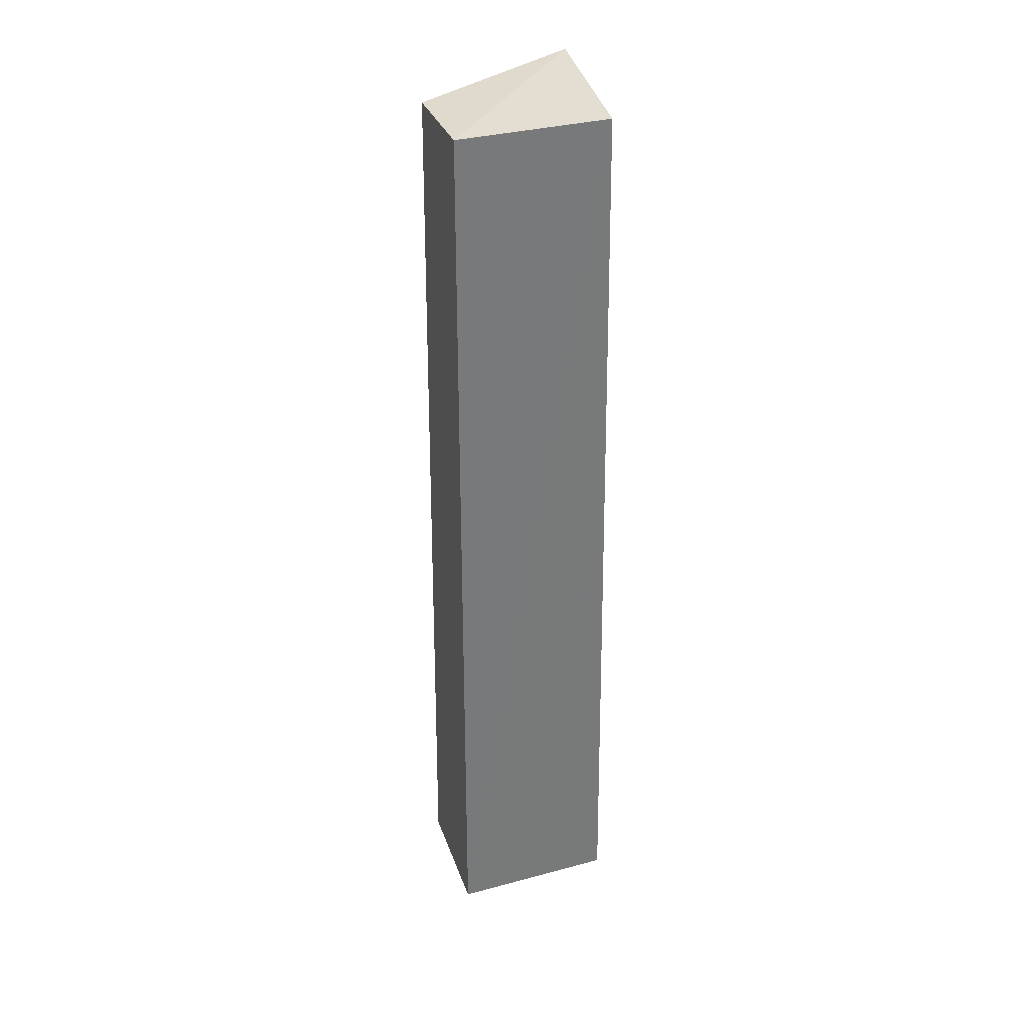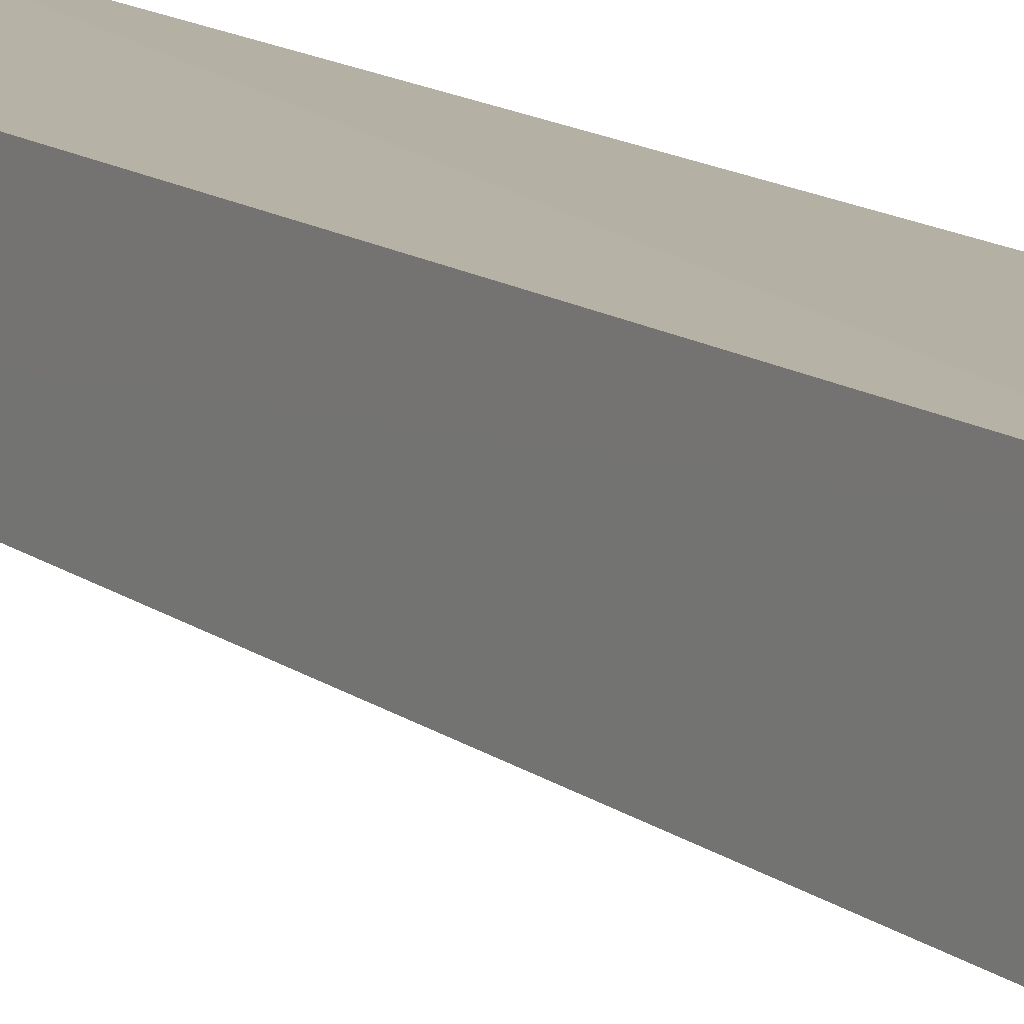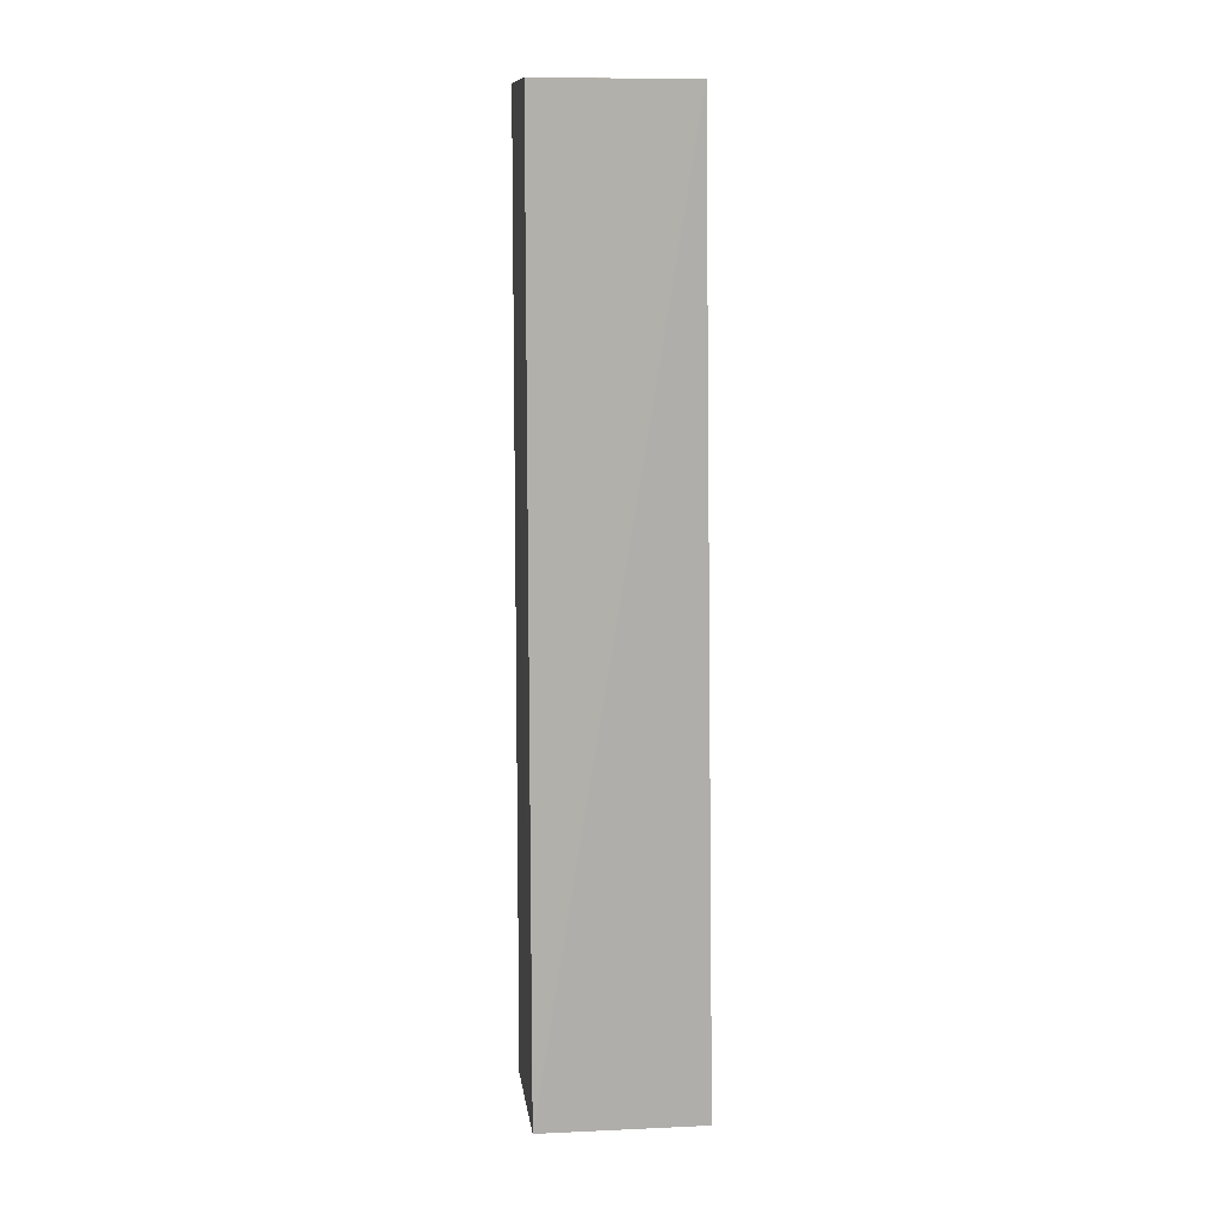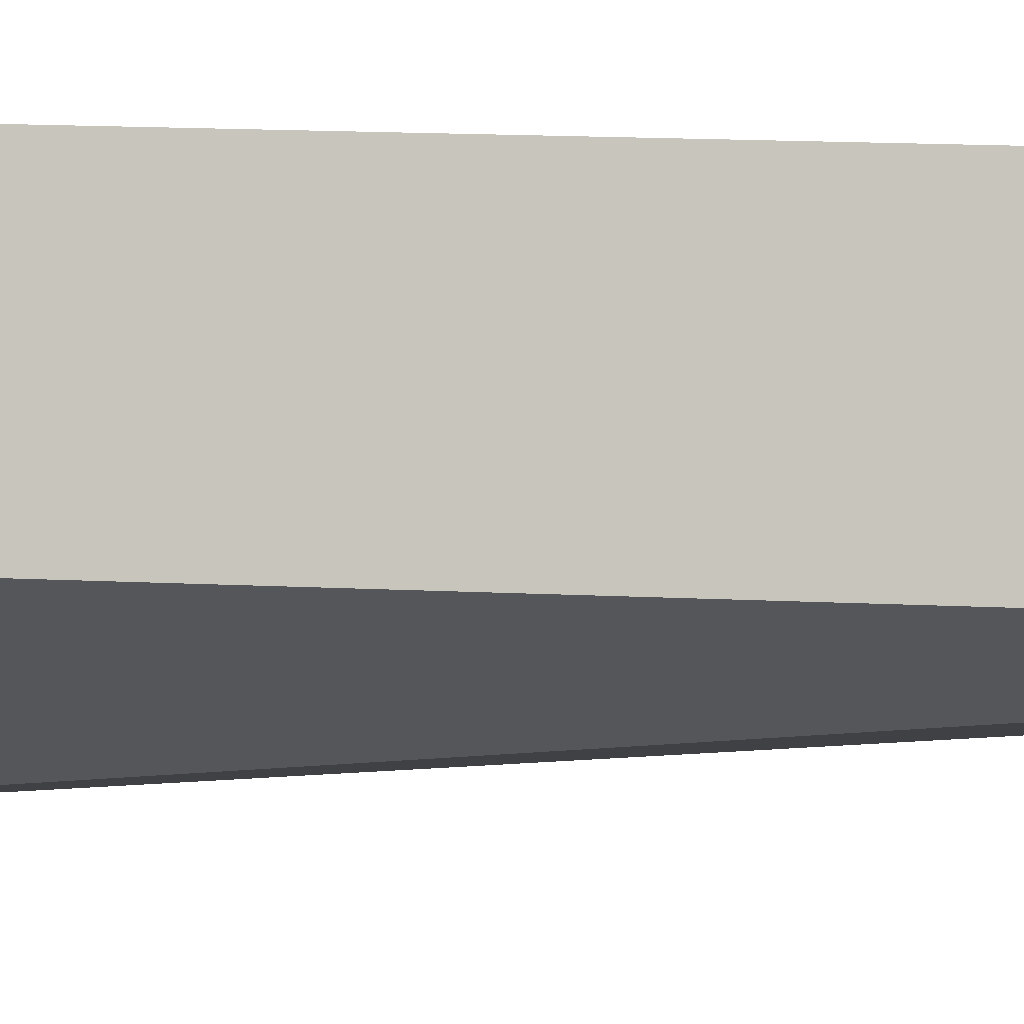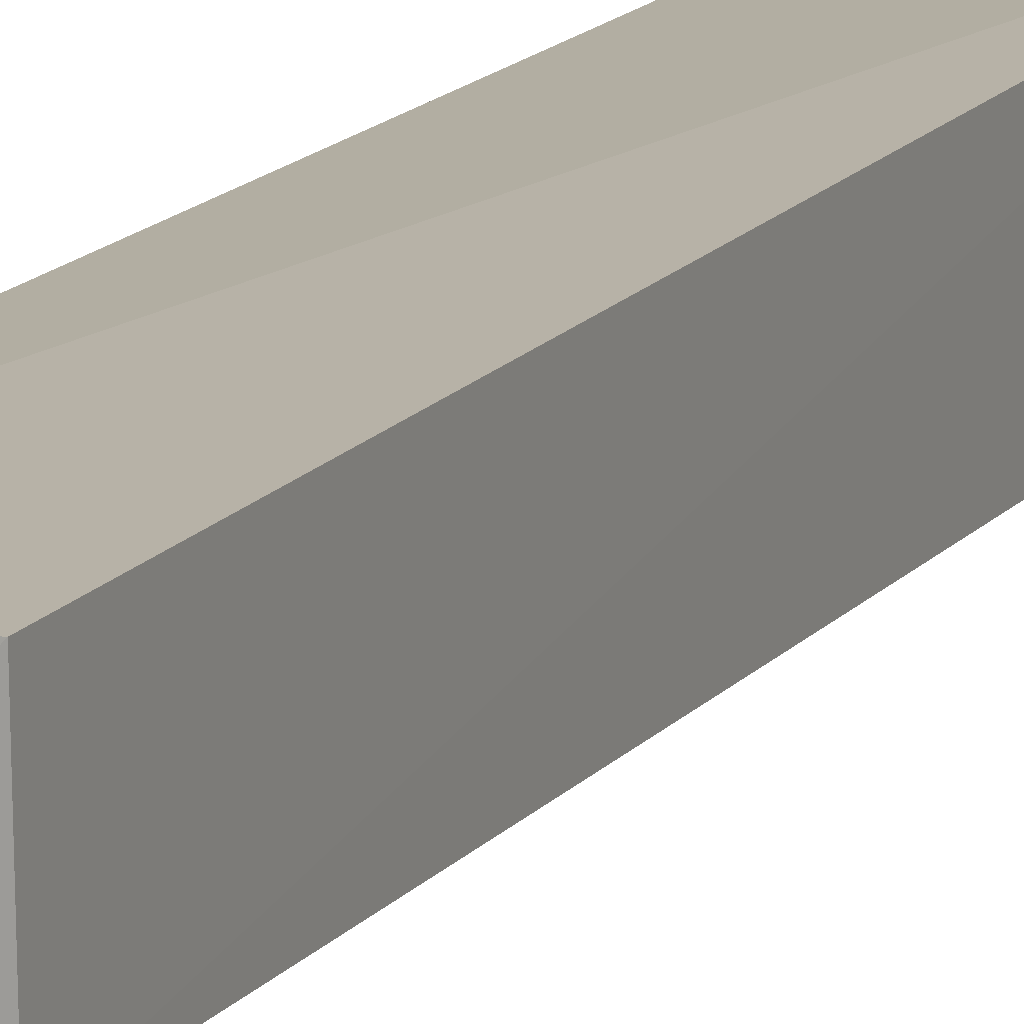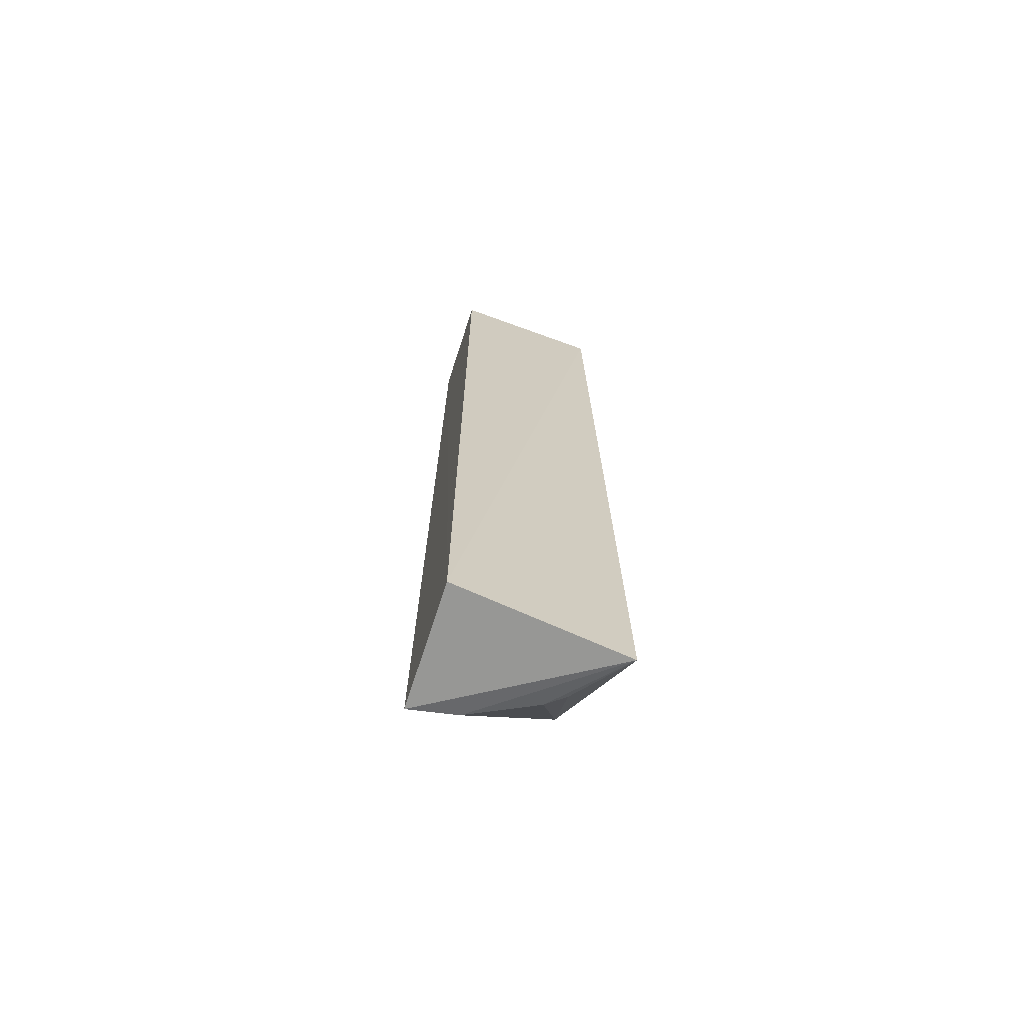
<metadata>
{"format":"obj","ext":"obj","renderer":"f3d","projection":"perspective","resolution":1024,"background":"white","views":[{"elev":33.0,"azim":-17.9,"up":"+Y"},{"elev":13.6,"azim":-34.4,"up":"+Z"},{"elev":11.5,"azim":-7.7,"up":"+Y"},{"elev":-1.3,"azim":-105.5,"up":"+Z"},{"elev":14.0,"azim":-158.0,"up":"+Z"},{"elev":-69.8,"azim":-17.3,"up":"+Y"}]}
</metadata>
<code>
v 0.005564 0.007603 -0.00327
v 0.006086 -0.02392 -0.003606
v 0.006079 0.007903 -0.009111
v 0.005089 -0.02052 -0.007644
v 0.0004441 -0.02359 -0.003057
v 0.0004172 -0.02342 -0.007205
v 0.004126 -0.02335 -0.005943
v 0.0004407 0.007603 -0.003028
v 0.001987 -0.02334 -0.006963
v 0.00472 -0.02338 -0.005476
v 0.0003977 0.007603 -0.006429
f 1 2 3
f 3 2 4
f 5 2 1
f 6 2 5
f 6 3 4
f 8 5 1
f 8 1 3
f 9 6 4
f 9 4 7
f 9 7 2
f 9 2 6
f 10 7 4
f 10 4 2
f 10 2 7
f 11 6 5
f 11 5 8
f 11 8 3
f 11 3 6

</code>
